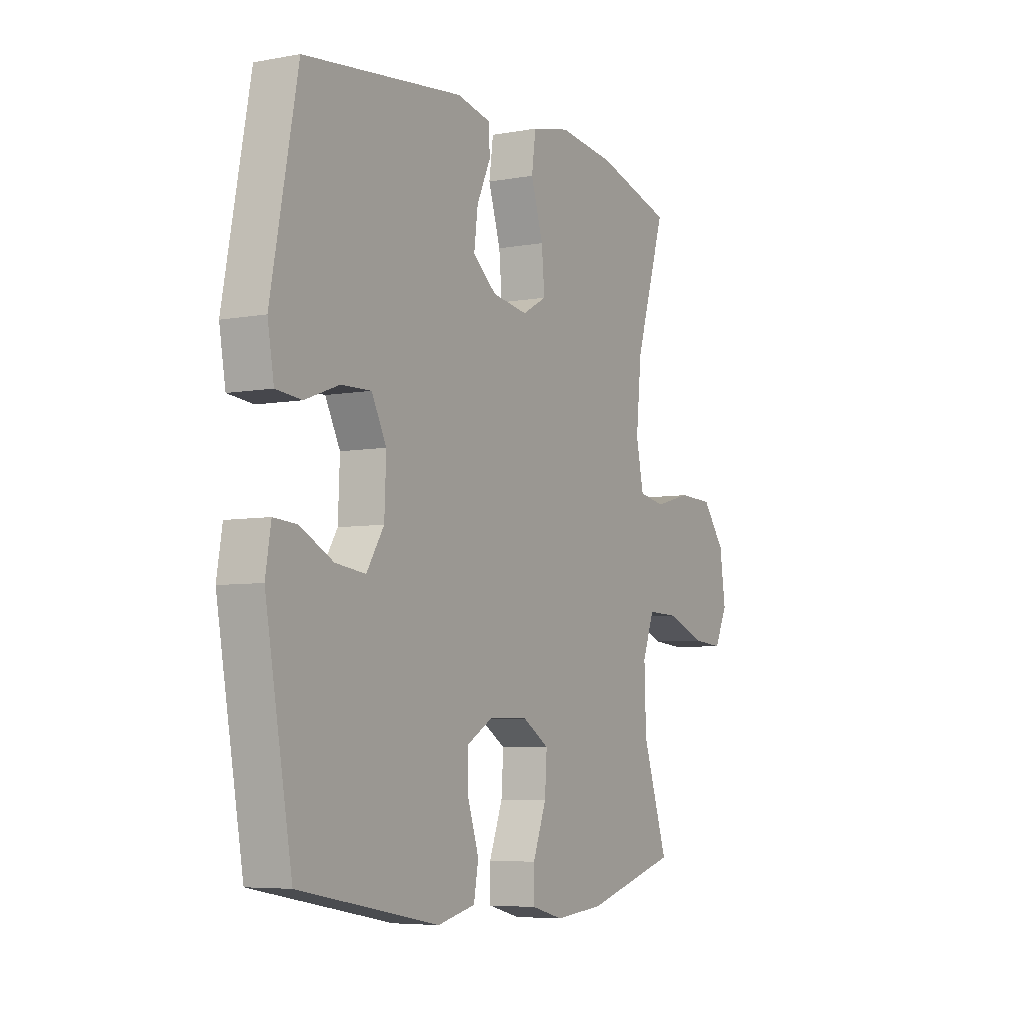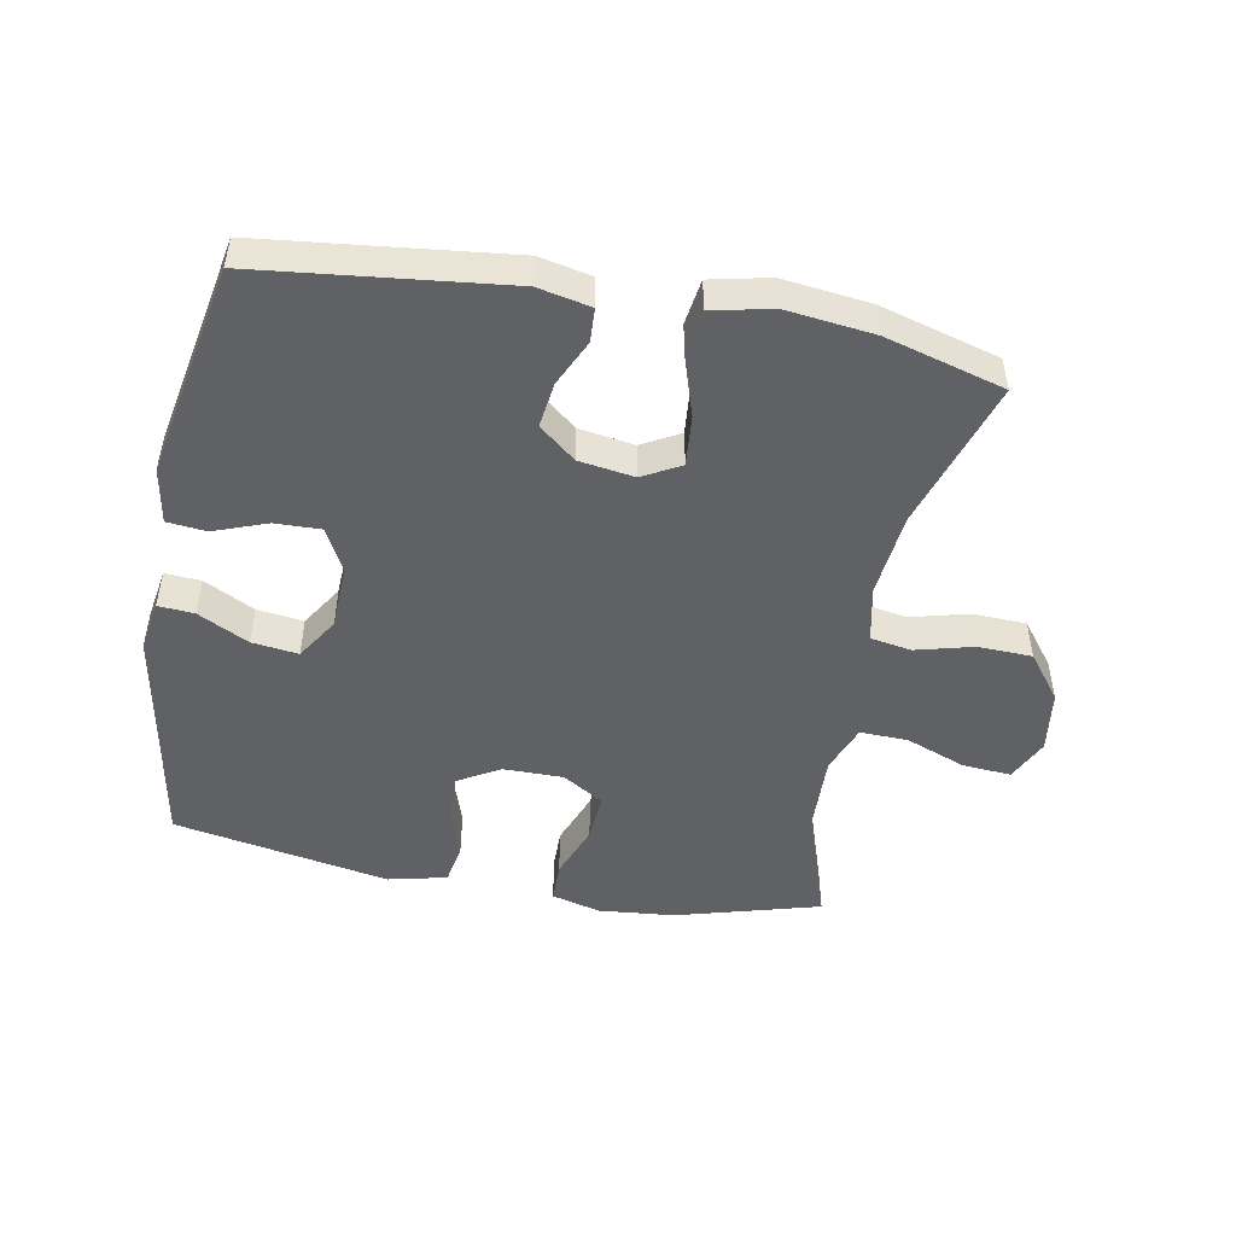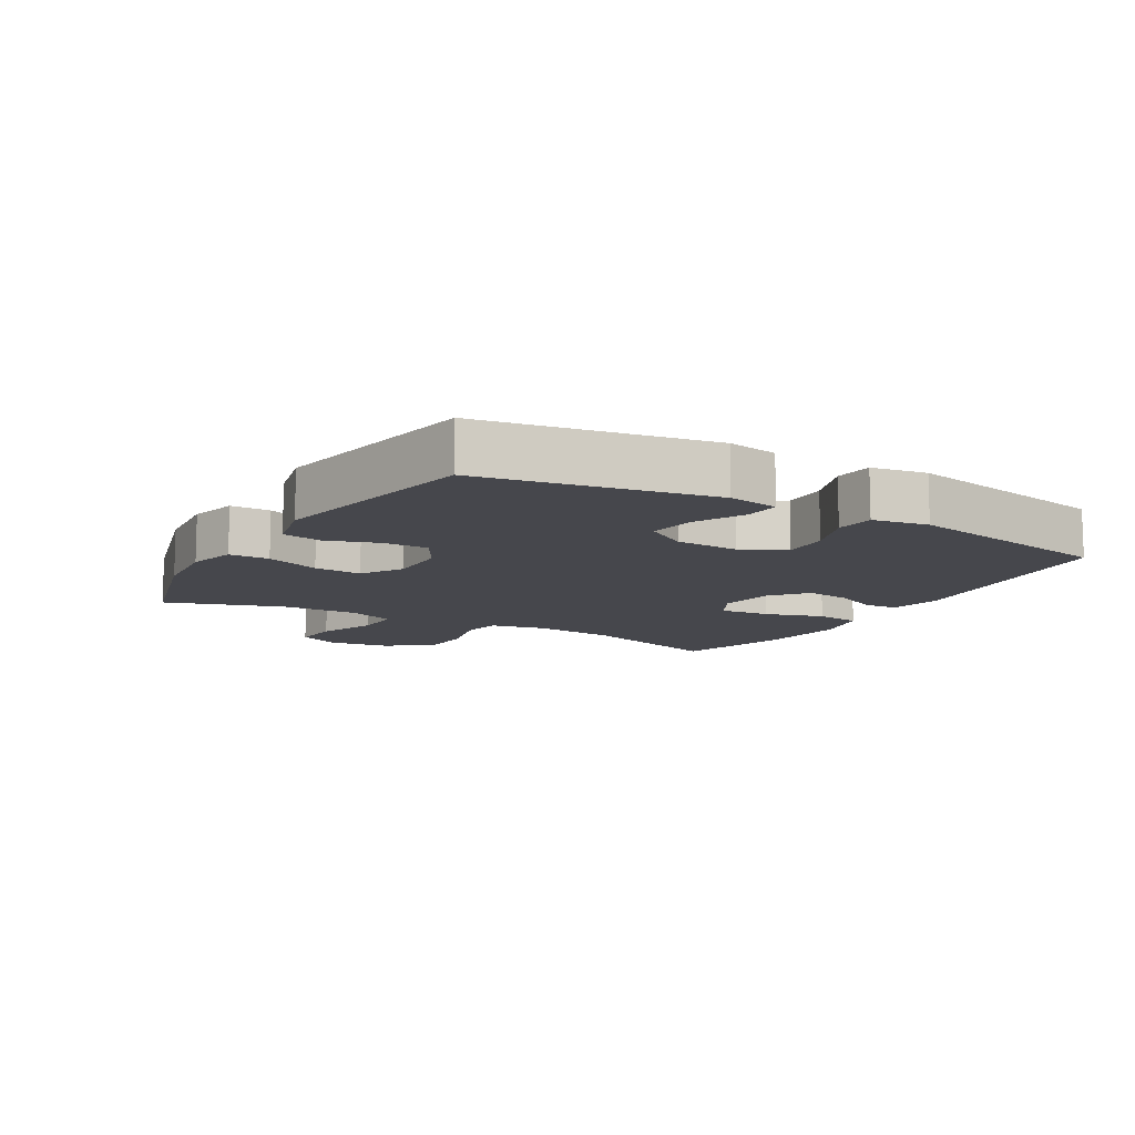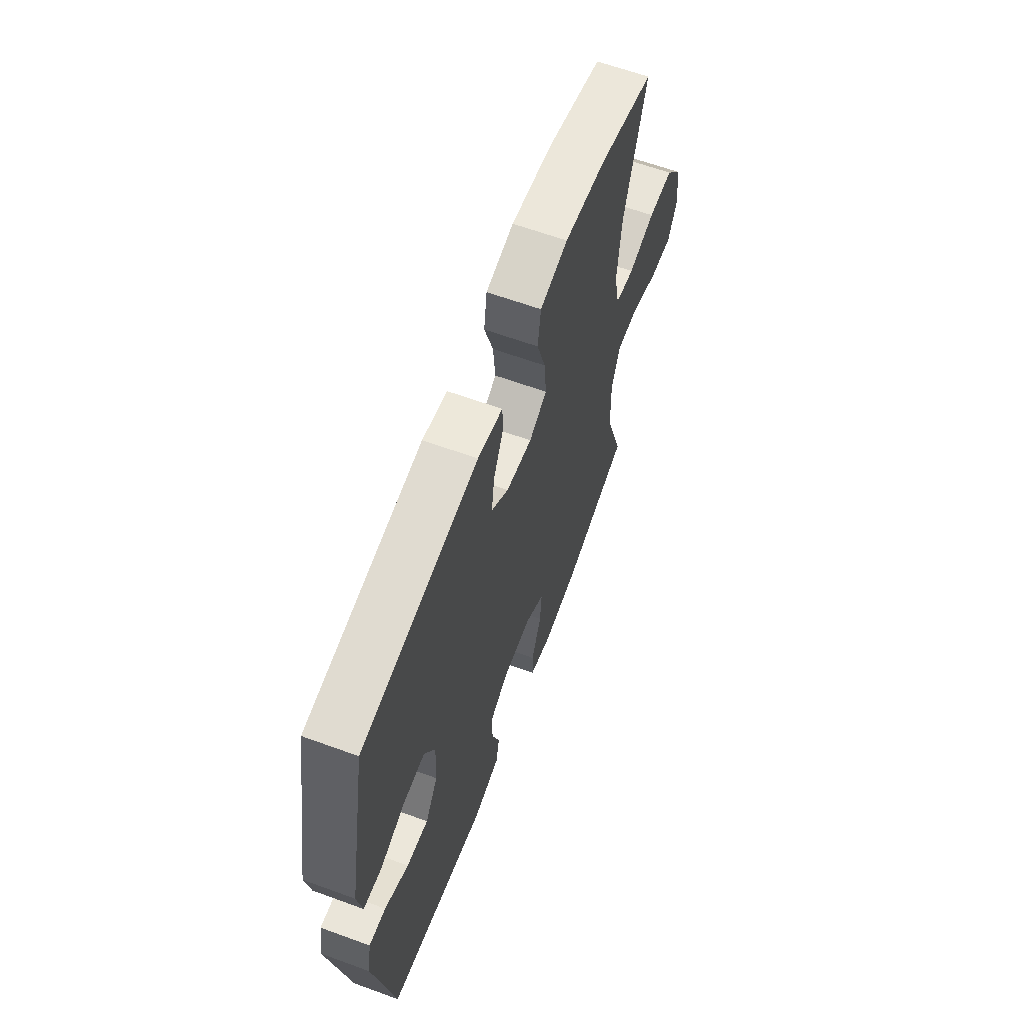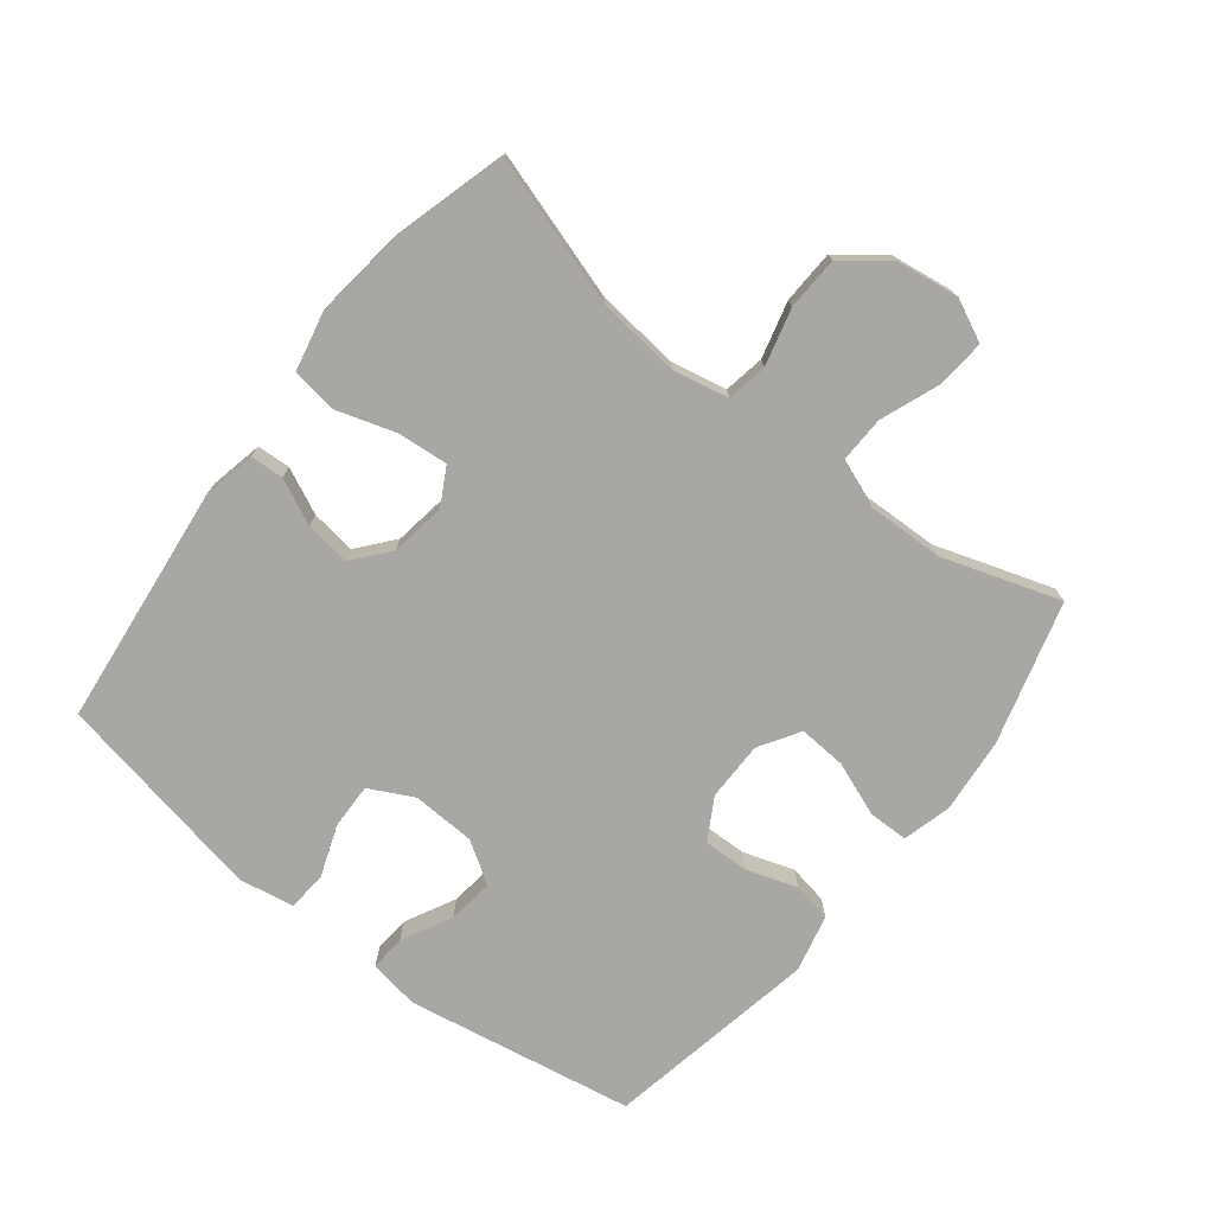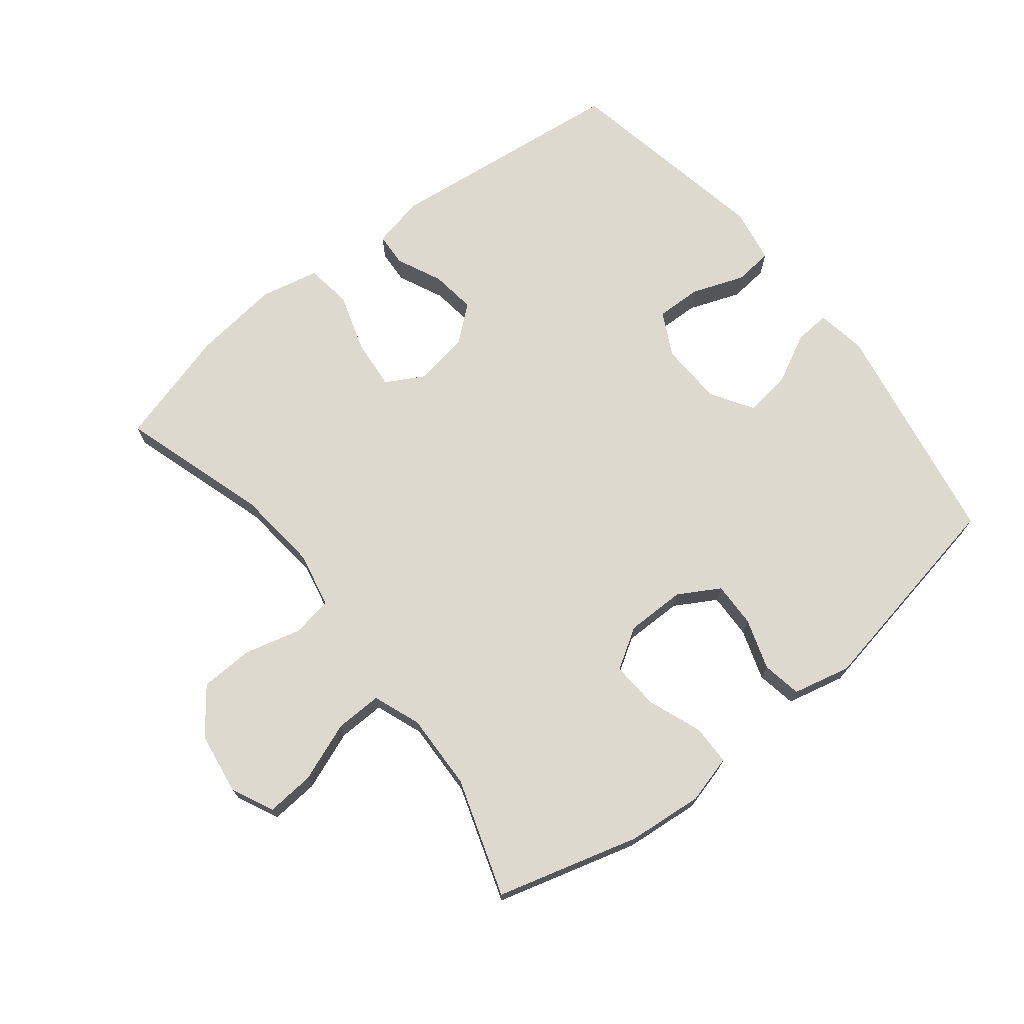
<metadata>
{"format":"obj","ext":"obj","renderer":"f3d","projection":"perspective","resolution":1024,"background":"white","views":[{"elev":-5.9,"azim":-60.7,"up":"+Z"},{"elev":-48.7,"azim":-10.6,"up":"+Y"},{"elev":-11.0,"azim":-120.2,"up":"+Y"},{"elev":63.0,"azim":-69.7,"up":"+Z"},{"elev":-74.7,"azim":51.8,"up":"+Y"},{"elev":71.7,"azim":141.7,"up":"+Y"}]}
</metadata>
<code>
v 0.5 0.07 0.5
v 0.428 0.07 0.27
v 0.415 0.07 0.141
v 0.433 0.07 0.055
v 0.496 0.07 0.044
v 0.584 0.07 0.067
v 0.667 0.07 0.064
v 0.721 0.07 -0.006
v 0.735 0.07 -0.103
v 0.704 0.07 -0.168
v 0.629 0.07 -0.162
v 0.537 0.07 -0.127
v 0.464 0.07 -0.125
v 0.436 0.07 -0.199
v 0.44 0.07 -0.318
v 0.5 0.07 -0.5
v 0.279 0.07 -0.562
v 0.162 0.07 -0.573
v 0.087 0.07 -0.553
v 0.086 0.07 -0.491
v 0.118 0.07 -0.407
v 0.123 0.07 -0.333
v 0.06 0.07 -0.294
v -0.032 0.07 -0.294
v -0.096 0.07 -0.331
v -0.094 0.07 -0.401
v -0.068 0.07 -0.48
v -0.079 0.07 -0.541
v -0.169 0.07 -0.562
v -0.5 0.07 -0.5
v -0.563 0.07 -0.146
v -0.55 0.07 -0.068
v -0.495 0.07 -0.072
v -0.417 0.07 -0.112
v -0.346 0.07 -0.121
v -0.305 0.07 -0.056
v -0.301 0.07 0.042
v -0.336 0.07 0.11
v -0.407 0.07 0.108
v -0.488 0.07 0.078
v -0.548 0.07 0.084
v -0.563 0.07 0.17
v -0.5 0.07 0.5
v -0.123 0.07 0.543
v -0.042 0.07 0.526
v -0.039 0.07 0.474
v -0.072 0.07 0.403
v -0.081 0.07 0.333
v -0.025 0.07 0.287
v 0.06 0.07 0.274
v 0.118 0.07 0.306
v 0.111 0.07 0.384
v 0.082 0.07 0.476
v 0.092 0.07 0.547
v 0.183 0.07 0.567
v 0.318 0.07 0.551
v 0.5 0 0.5
v 0.428 0 0.27
v 0.415 0 0.141
v 0.433 0 0.055
v 0.496 0 0.044
v 0.584 0 0.067
v 0.667 0 0.064
v 0.721 0 -0.006
v 0.735 0 -0.103
v 0.704 0 -0.168
v 0.629 0 -0.162
v 0.537 0 -0.127
v 0.464 0 -0.125
v 0.436 0 -0.199
v 0.44 0 -0.318
v 0.5 0 -0.5
v 0.279 0 -0.562
v 0.162 0 -0.573
v 0.087 0 -0.553
v 0.086 0 -0.491
v 0.118 0 -0.407
v 0.123 0 -0.333
v 0.06 0 -0.294
v -0.032 0 -0.294
v -0.096 0 -0.331
v -0.094 0 -0.401
v -0.068 0 -0.48
v -0.079 0 -0.541
v -0.169 0 -0.562
v -0.5 0 -0.5
v -0.563 0 -0.146
v -0.55 0 -0.068
v -0.495 0 -0.072
v -0.417 0 -0.112
v -0.346 0 -0.121
v -0.305 0 -0.056
v -0.301 0 0.042
v -0.336 0 0.11
v -0.407 0 0.108
v -0.488 0 0.078
v -0.548 0 0.084
v -0.563 0 0.17
v -0.5 0 0.5
v -0.123 0 0.543
v -0.042 0 0.526
v -0.039 0 0.474
v -0.072 0 0.403
v -0.081 0 0.333
v -0.025 0 0.287
v 0.06 0 0.274
v 0.118 0 0.306
v 0.111 0 0.384
v 0.082 0 0.476
v 0.092 0 0.547
v 0.183 0 0.567
v 0.318 0 0.551
f 55 56 1 2
f 52 53 54 55
f 51 52 55 2
f 50 51 2 3
f 49 50 3 4
f 44 45 46 47
f 44 47 48
f 43 44 48
f 42 43 48 49
f 39 40 41 42
f 38 39 42 49
f 31 32 33 34
f 31 34 35
f 30 31 35
f 29 30 35 36
f 26 27 28 29
f 25 26 29 36
f 18 19 20 21
f 18 21 22
f 15 16 17 18
f 14 15 18 22
f 13 14 22 23
f 9 10 11 12
f 9 12 13
f 8 9 13
f 5 6 7 8
f 4 5 8 13
f 37 38 49 4
f 24 25 36 37
f 23 24 37
f 4 13 23 37
f 58 57 112 111
f 111 110 109 108
f 58 111 108 107
f 59 58 107 106
f 60 59 106 105
f 103 102 101 100
f 104 103 100
f 104 100 99
f 105 104 99 98
f 98 97 96 95
f 105 98 95 94
f 90 89 88 87
f 91 90 87
f 91 87 86
f 92 91 86 85
f 85 84 83 82
f 92 85 82 81
f 77 76 75 74
f 78 77 74
f 74 73 72 71
f 78 74 71 70
f 79 78 70 69
f 68 67 66 65
f 69 68 65
f 69 65 64
f 64 63 62 61
f 69 64 61 60
f 60 105 94 93
f 93 92 81 80
f 93 80 79
f 93 79 69 60
f 1 57 58 2
f 2 58 59 3
f 3 59 60 4
f 4 60 61 5
f 5 61 62 6
f 6 62 63 7
f 7 63 64 8
f 8 64 65 9
f 9 65 66 10
f 10 66 67 11
f 11 67 68 12
f 12 68 69 13
f 13 69 70 14
f 14 70 71 15
f 15 71 72 16
f 16 72 73 17
f 17 73 74 18
f 18 74 75 19
f 19 75 76 20
f 20 76 77 21
f 21 77 78 22
f 22 78 79 23
f 23 79 80 24
f 24 80 81 25
f 25 81 82 26
f 26 82 83 27
f 27 83 84 28
f 28 84 85 29
f 29 85 86 30
f 30 86 87 31
f 31 87 88 32
f 32 88 89 33
f 33 89 90 34
f 34 90 91 35
f 35 91 92 36
f 36 92 93 37
f 37 93 94 38
f 38 94 95 39
f 39 95 96 40
f 40 96 97 41
f 41 97 98 42
f 42 98 99 43
f 43 99 100 44
f 44 100 101 45
f 45 101 102 46
f 46 102 103 47
f 47 103 104 48
f 48 104 105 49
f 49 105 106 50
f 50 106 107 51
f 51 107 108 52
f 52 108 109 53
f 53 109 110 54
f 54 110 111 55
f 55 111 112 56
f 56 112 57 1

</code>
